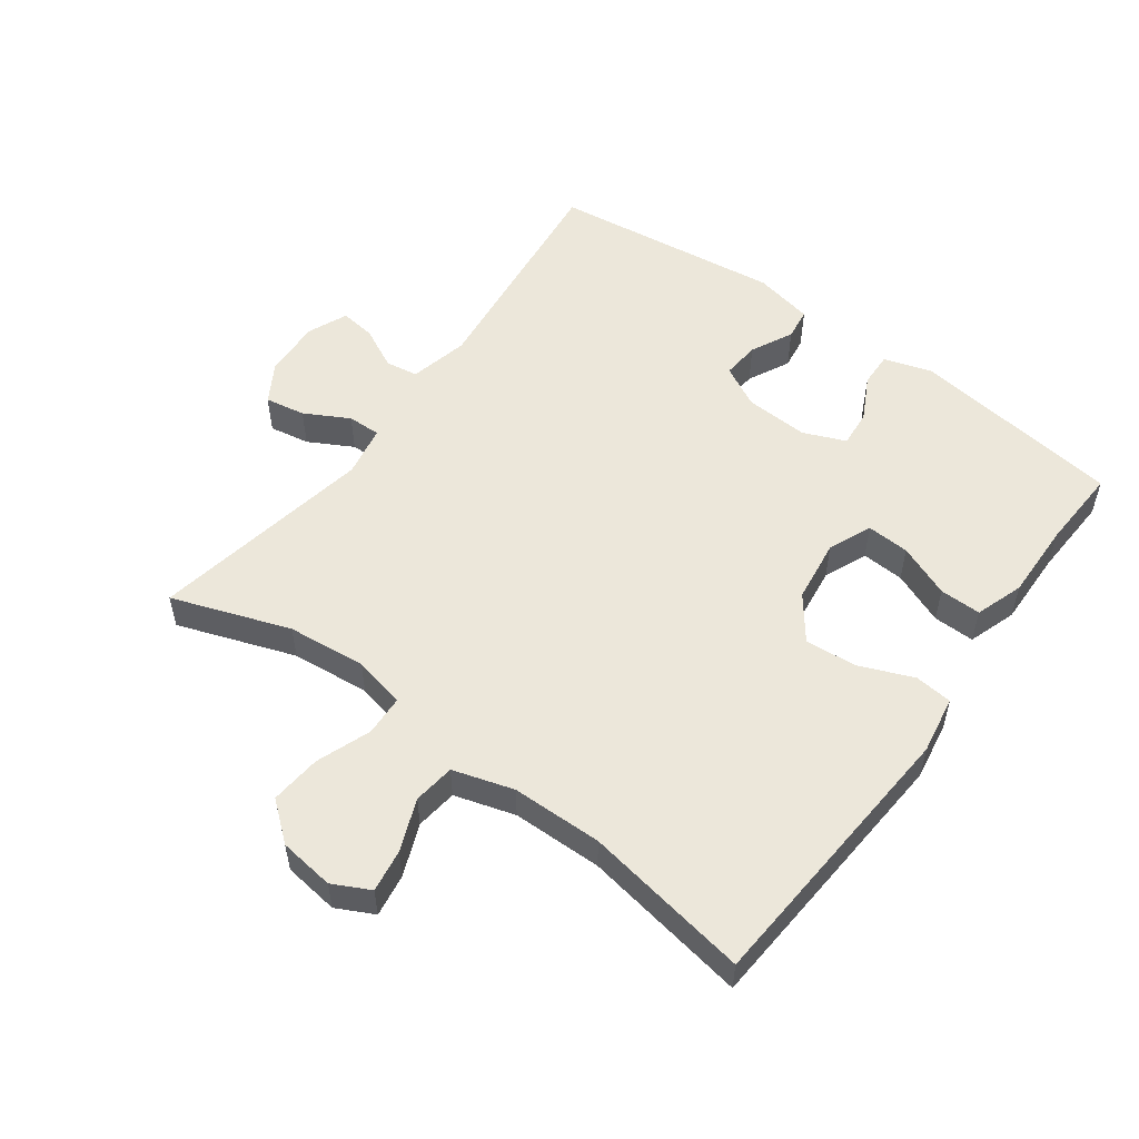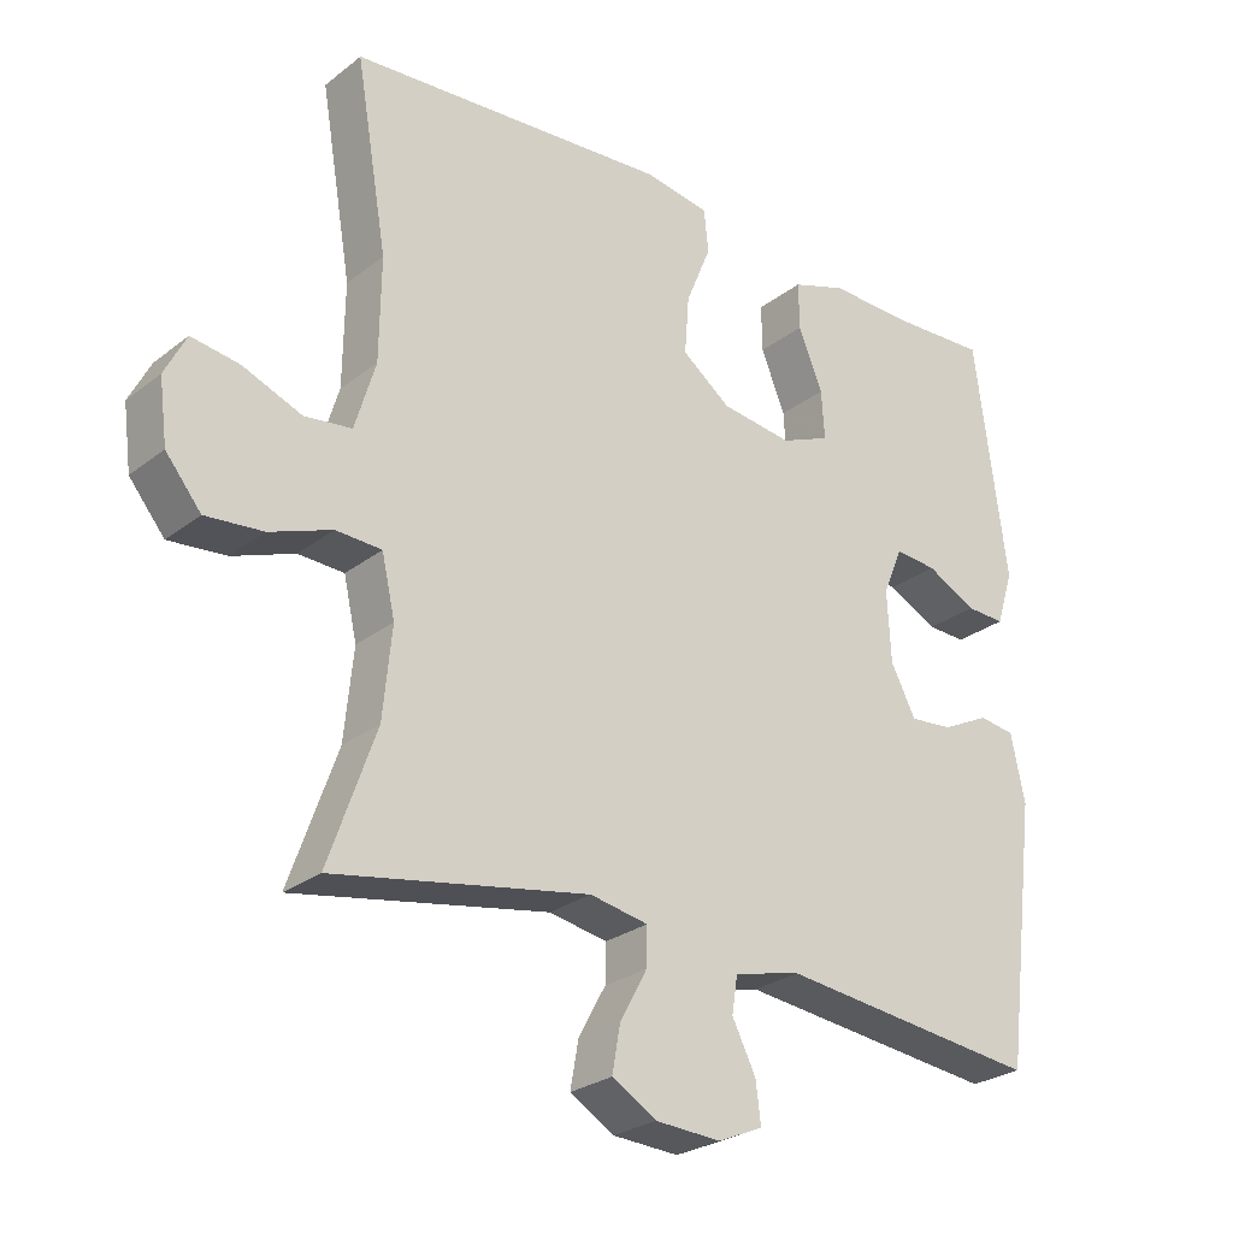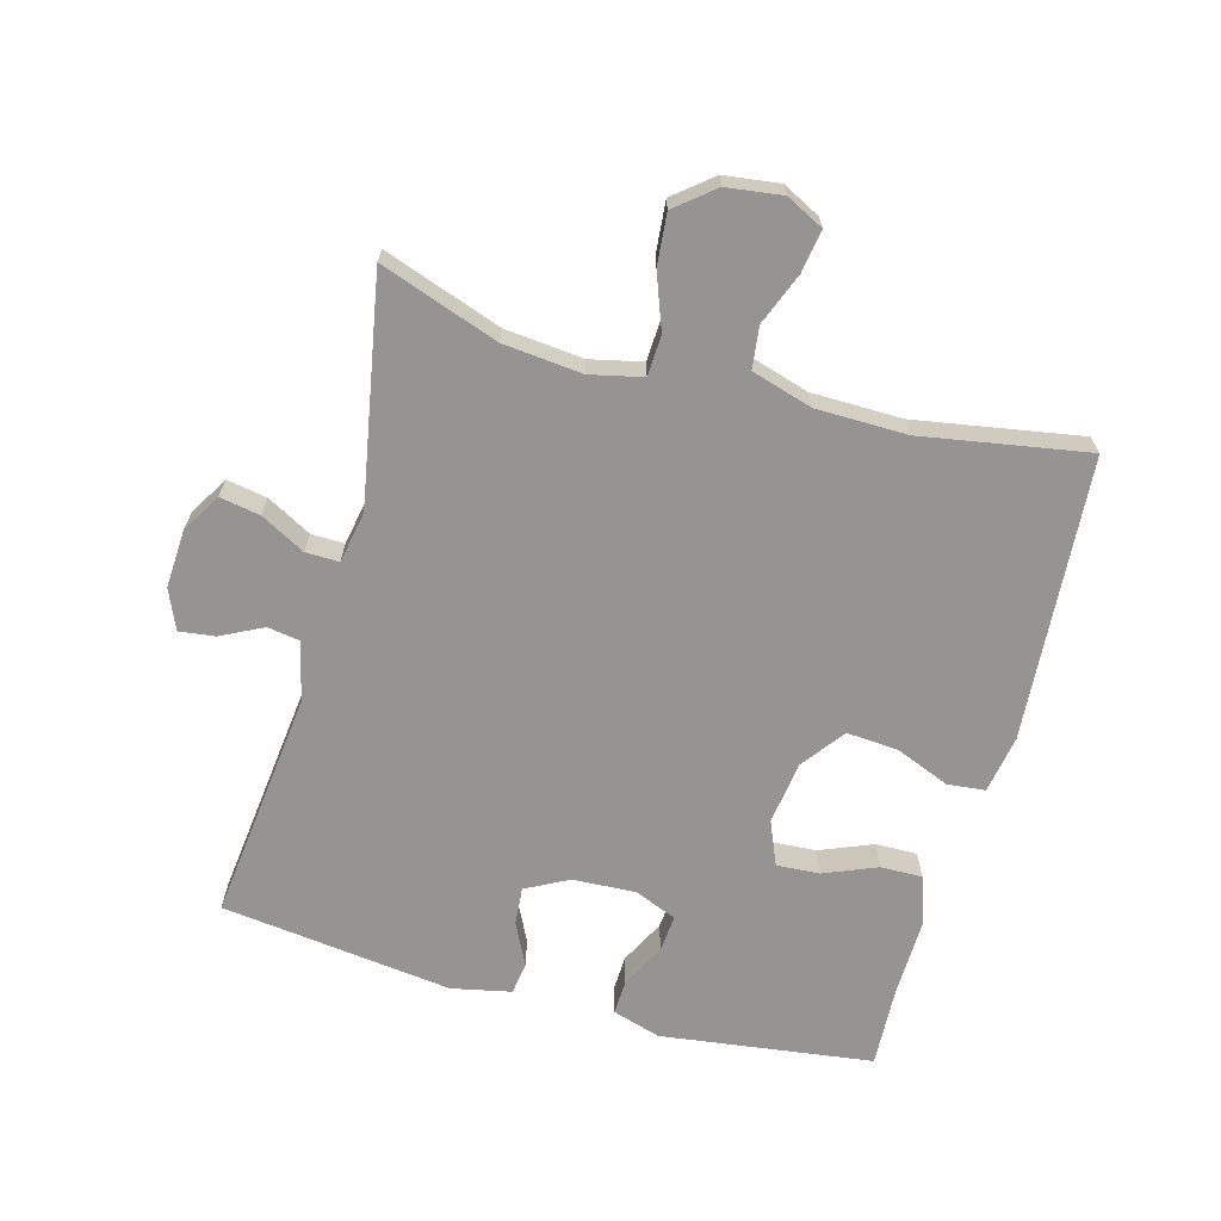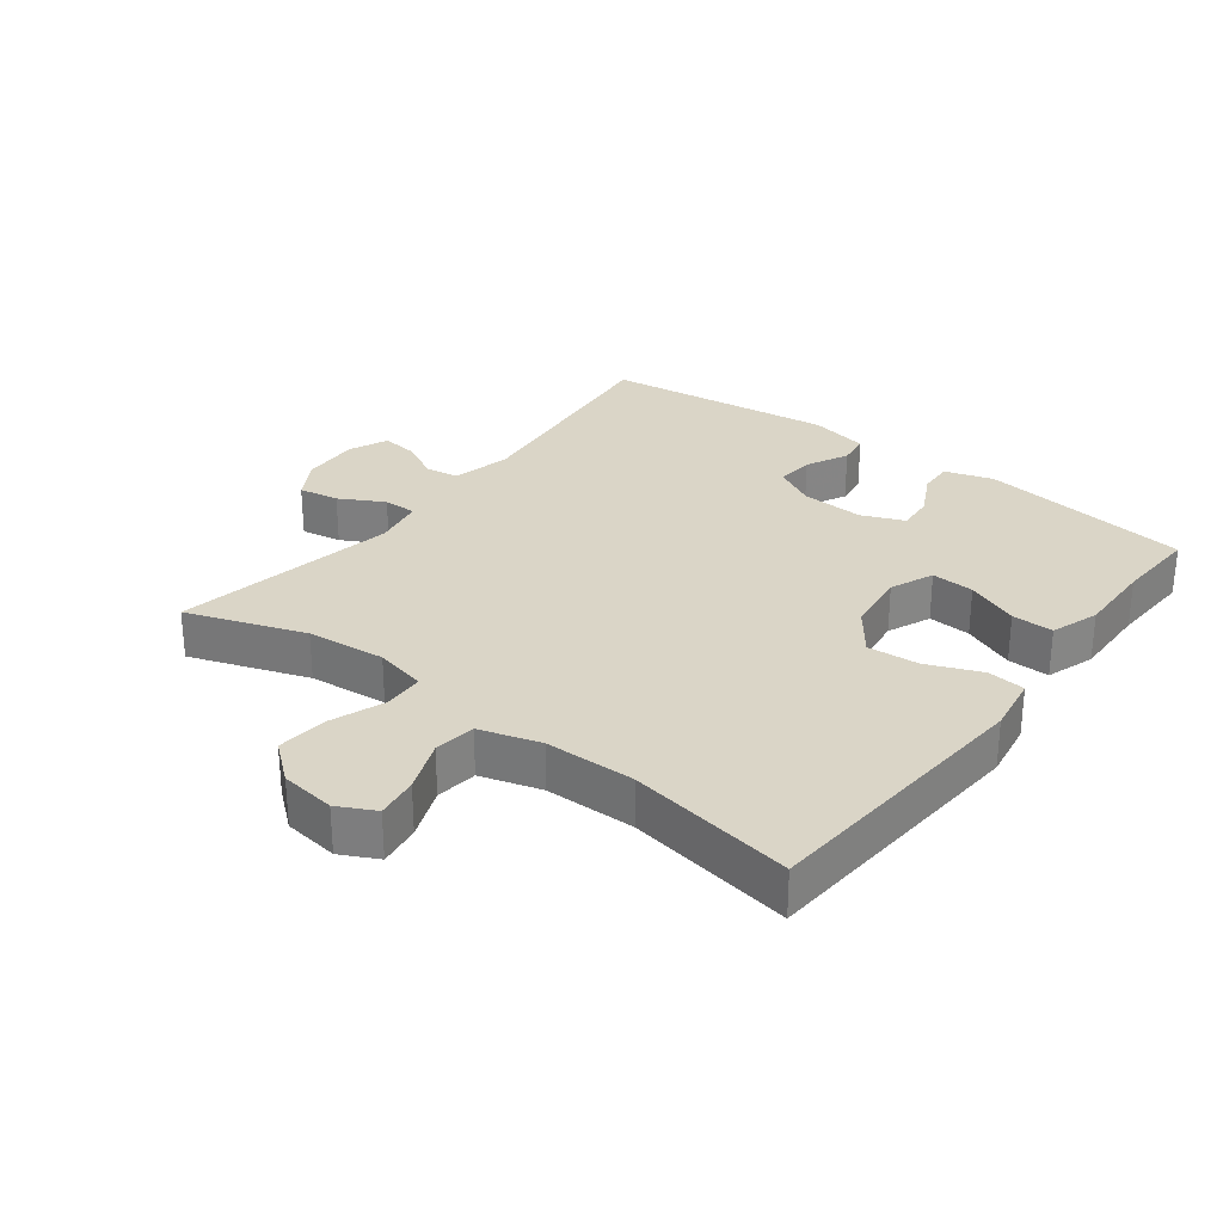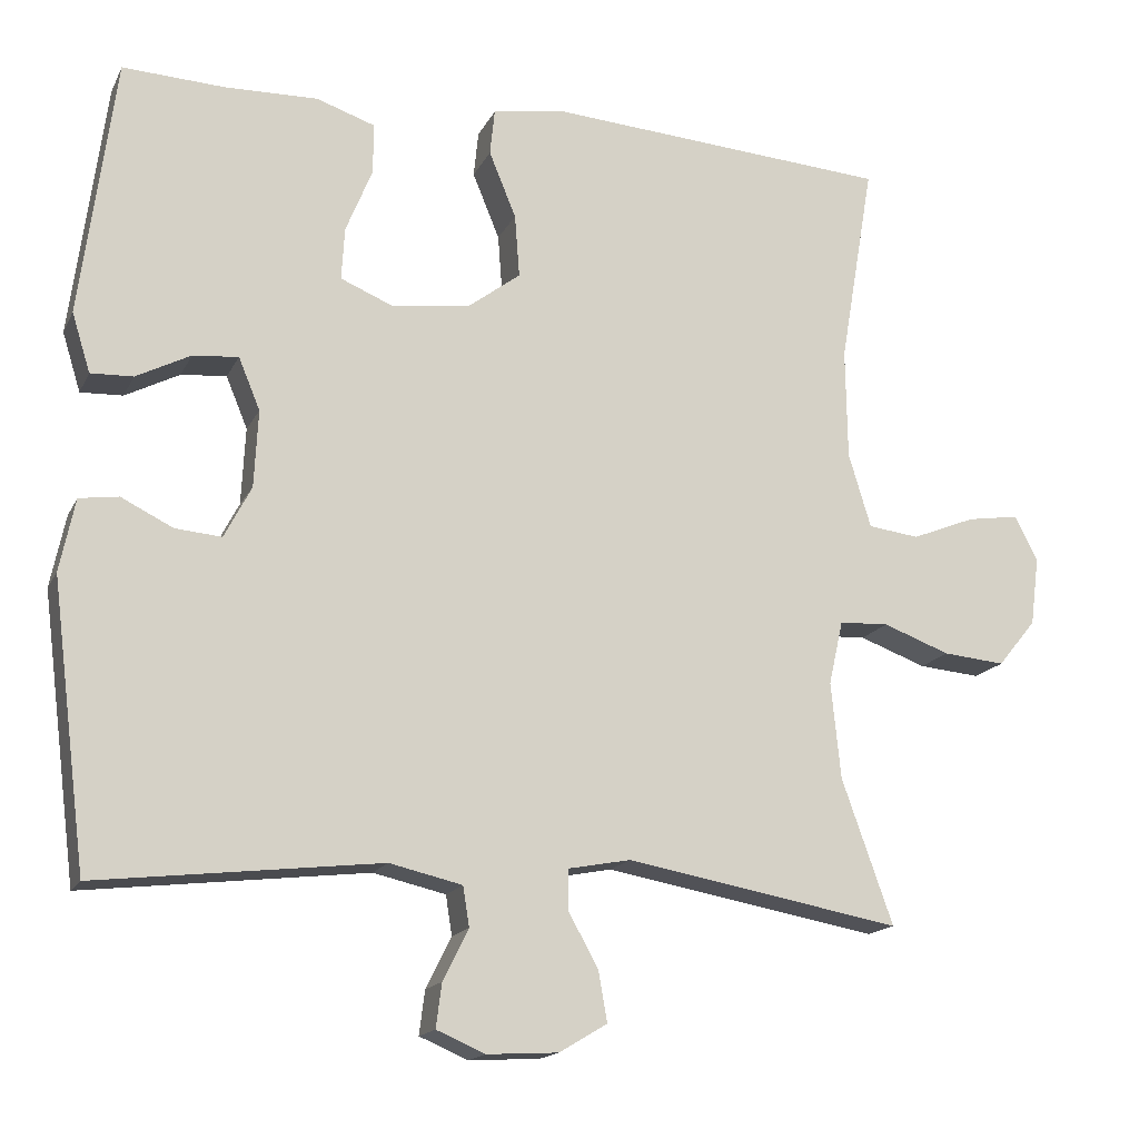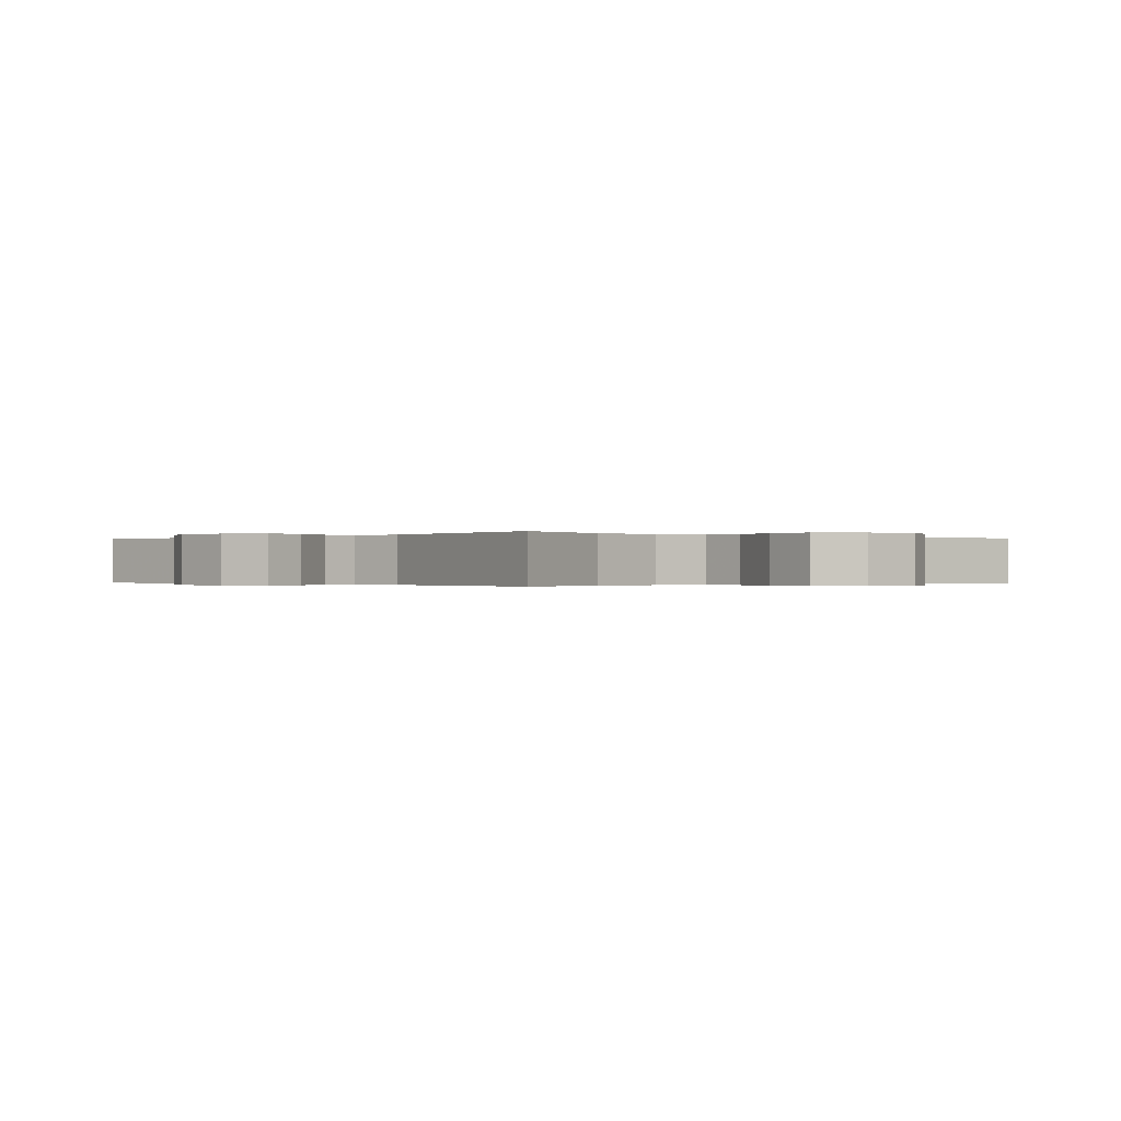
<metadata>
{"format":"obj","ext":"obj","renderer":"f3d","projection":"perspective","resolution":1024,"background":"white","views":[{"elev":53.8,"azim":-53.7,"up":"+Y"},{"elev":-26.4,"azim":-39.7,"up":"+Z"},{"elev":-67.2,"azim":-105.3,"up":"+Y"},{"elev":29.0,"azim":-52.5,"up":"+Y"},{"elev":-16.2,"azim":160.9,"up":"+Z"},{"elev":-0.2,"azim":-132.2,"up":"+Y"}]}
</metadata>
<code>
v 0.5 0.07 -0.5
v 0.145 0.07 -0.459
v 0.054 0.07 -0.48
v 0.046 0.07 -0.53
v 0.078 0.07 -0.594
v 0.085 0.07 -0.649
v 0.024 0.07 -0.675
v -0.065 0.07 -0.67
v -0.125 0.07 -0.634
v -0.114 0.07 -0.572
v -0.077 0.07 -0.504
v -0.076 0.07 -0.453
v -0.155 0.07 -0.438
v -0.5 0.07 -0.5
v -0.436 0.07 -0.319
v -0.424 0.07 -0.198
v -0.442 0.07 -0.118
v -0.504 0.07 -0.115
v -0.588 0.07 -0.146
v -0.666 0.07 -0.153
v -0.714 0.07 -0.094
v -0.725 0.07 -0.009
v -0.696 0.07 0.048
v -0.631 0.07 0.038
v -0.551 0.07 0.006
v -0.487 0.07 0.014
v -0.459 0.07 0.107
v -0.457 0.07 0.246
v -0.5 0.07 0.5
v -0.066 0.07 0.531
v 0.023 0.07 0.516
v 0.029 0.07 0.458
v -0.005 0.07 0.375
v -0.011 0.07 0.296
v 0.055 0.07 0.246
v 0.152 0.07 0.233
v 0.219 0.07 0.261
v 0.215 0.07 0.327
v 0.182 0.07 0.408
v 0.181 0.07 0.472
v 0.255 0.07 0.497
v 0.373 0.07 0.494
v 0.5 0.07 0.5
v 0.543 0.07 0.175
v 0.52 0.07 0.101
v 0.467 0.07 0.103
v 0.399 0.07 0.138
v 0.342 0.07 0.143
v 0.315 0.07 0.078
v 0.32 0.07 -0.019
v 0.354 0.07 -0.084
v 0.412 0.07 -0.079
v 0.477 0.07 -0.047
v 0.526 0.07 -0.054
v 0.545 0.07 -0.145
v 0.5 0 -0.5
v 0.145 0 -0.459
v 0.054 0 -0.48
v 0.046 0 -0.53
v 0.078 0 -0.594
v 0.085 0 -0.649
v 0.024 0 -0.675
v -0.065 0 -0.67
v -0.125 0 -0.634
v -0.114 0 -0.572
v -0.077 0 -0.504
v -0.076 0 -0.453
v -0.155 0 -0.438
v -0.5 0 -0.5
v -0.436 0 -0.319
v -0.424 0 -0.198
v -0.442 0 -0.118
v -0.504 0 -0.115
v -0.588 0 -0.146
v -0.666 0 -0.153
v -0.714 0 -0.094
v -0.725 0 -0.009
v -0.696 0 0.048
v -0.631 0 0.038
v -0.551 0 0.006
v -0.487 0 0.014
v -0.459 0 0.107
v -0.457 0 0.246
v -0.5 0 0.5
v -0.066 0 0.531
v 0.023 0 0.516
v 0.029 0 0.458
v -0.005 0 0.375
v -0.011 0 0.296
v 0.055 0 0.246
v 0.152 0 0.233
v 0.219 0 0.261
v 0.215 0 0.327
v 0.182 0 0.408
v 0.181 0 0.472
v 0.255 0 0.497
v 0.373 0 0.494
v 0.5 0 0.5
v 0.543 0 0.175
v 0.52 0 0.101
v 0.467 0 0.103
v 0.399 0 0.138
v 0.342 0 0.143
v 0.315 0 0.078
v 0.32 0 -0.019
v 0.354 0 -0.084
v 0.412 0 -0.079
v 0.477 0 -0.047
v 0.526 0 -0.054
v 0.545 0 -0.145
f 52 53 54 55
f 51 52 55 1
f 50 51 1 2
f 49 50 2 3
f 48 49 3
f 44 45 46 47
f 42 43 44 47
f 42 47 48
f 38 39 40 41
f 37 38 41 42
f 30 31 32 33
f 28 29 30 33
f 27 28 33 34
f 26 27 34 35
f 22 23 24 25
f 20 21 22 25
f 18 19 20 25
f 17 18 25 26
f 13 14 15
f 12 13 15 16
f 8 9 10 11
f 8 11 12
f 7 8 12
f 4 5 6 7
f 4 7 12
f 3 4 12 16
f 37 42 48 3
f 36 37 3 16
f 17 26 35 36
f 16 17 36
f 110 109 108 107
f 56 110 107 106
f 57 56 106 105
f 58 57 105 104
f 58 104 103
f 102 101 100 99
f 102 99 98 97
f 103 102 97
f 96 95 94 93
f 97 96 93 92
f 88 87 86 85
f 88 85 84 83
f 89 88 83 82
f 90 89 82 81
f 80 79 78 77
f 80 77 76 75
f 80 75 74 73
f 81 80 73 72
f 70 69 68
f 71 70 68 67
f 66 65 64 63
f 67 66 63
f 67 63 62
f 62 61 60 59
f 67 62 59
f 71 67 59 58
f 58 103 97 92
f 71 58 92 91
f 91 90 81 72
f 91 72 71
f 1 56 57 2
f 2 57 58 3
f 3 58 59 4
f 4 59 60 5
f 5 60 61 6
f 6 61 62 7
f 7 62 63 8
f 8 63 64 9
f 9 64 65 10
f 10 65 66 11
f 11 66 67 12
f 12 67 68 13
f 13 68 69 14
f 14 69 70 15
f 15 70 71 16
f 16 71 72 17
f 17 72 73 18
f 18 73 74 19
f 19 74 75 20
f 20 75 76 21
f 21 76 77 22
f 22 77 78 23
f 23 78 79 24
f 24 79 80 25
f 25 80 81 26
f 26 81 82 27
f 27 82 83 28
f 28 83 84 29
f 29 84 85 30
f 30 85 86 31
f 31 86 87 32
f 32 87 88 33
f 33 88 89 34
f 34 89 90 35
f 35 90 91 36
f 36 91 92 37
f 37 92 93 38
f 38 93 94 39
f 39 94 95 40
f 40 95 96 41
f 41 96 97 42
f 42 97 98 43
f 43 98 99 44
f 44 99 100 45
f 45 100 101 46
f 46 101 102 47
f 47 102 103 48
f 48 103 104 49
f 49 104 105 50
f 50 105 106 51
f 51 106 107 52
f 52 107 108 53
f 53 108 109 54
f 54 109 110 55
f 55 110 56 1

</code>
